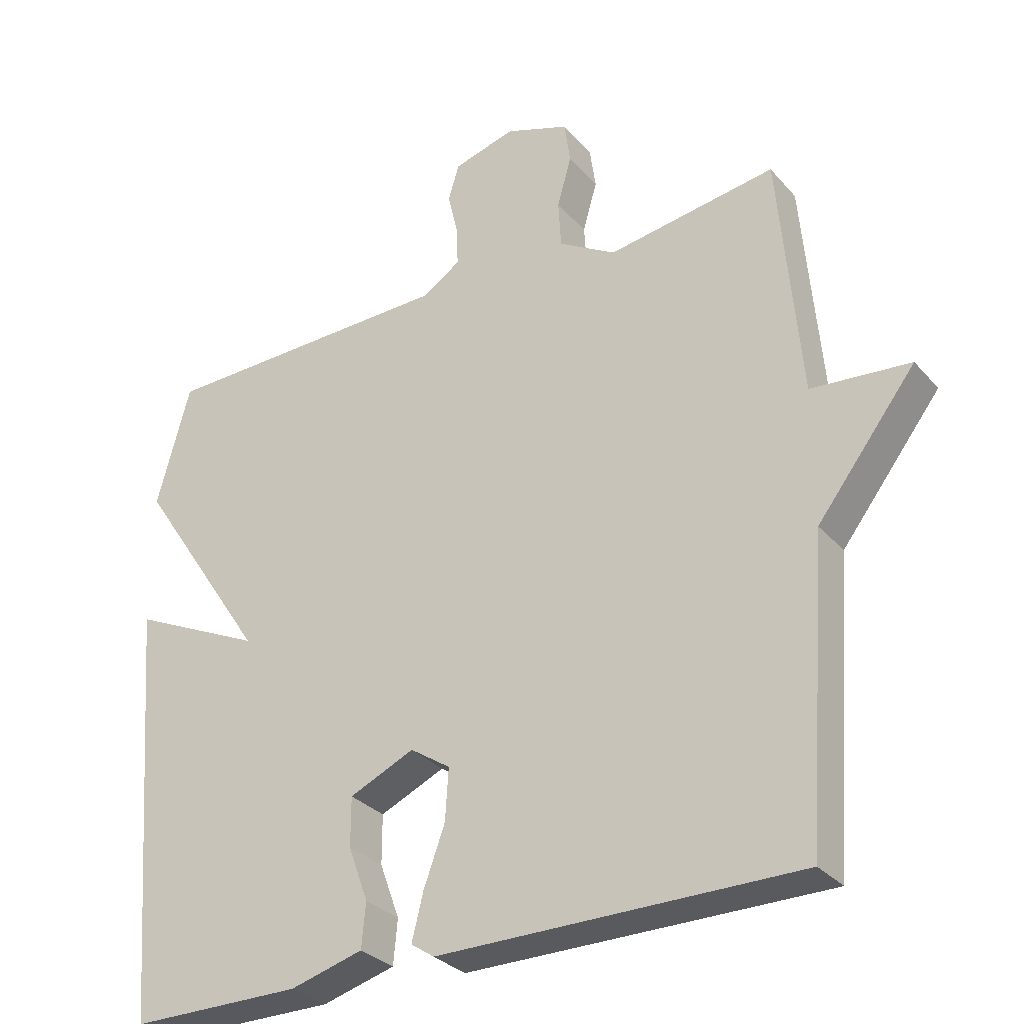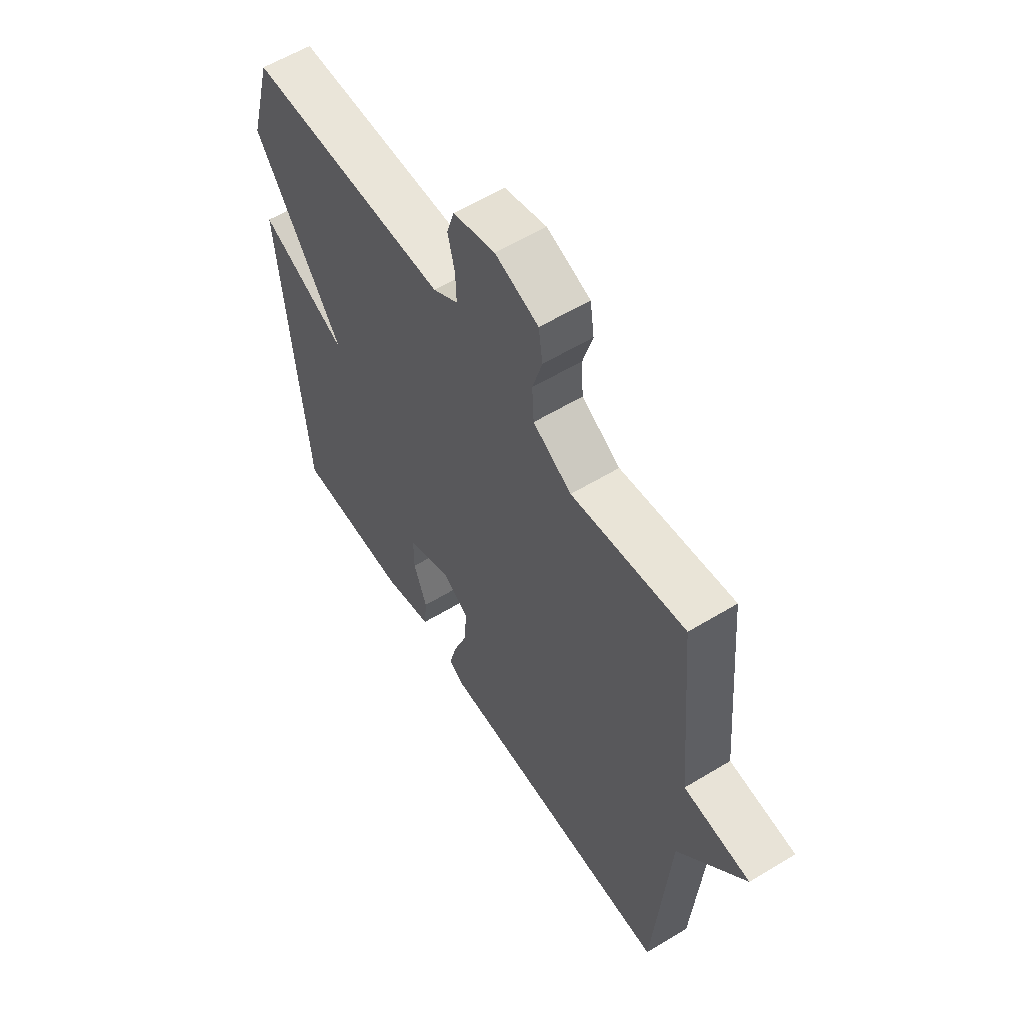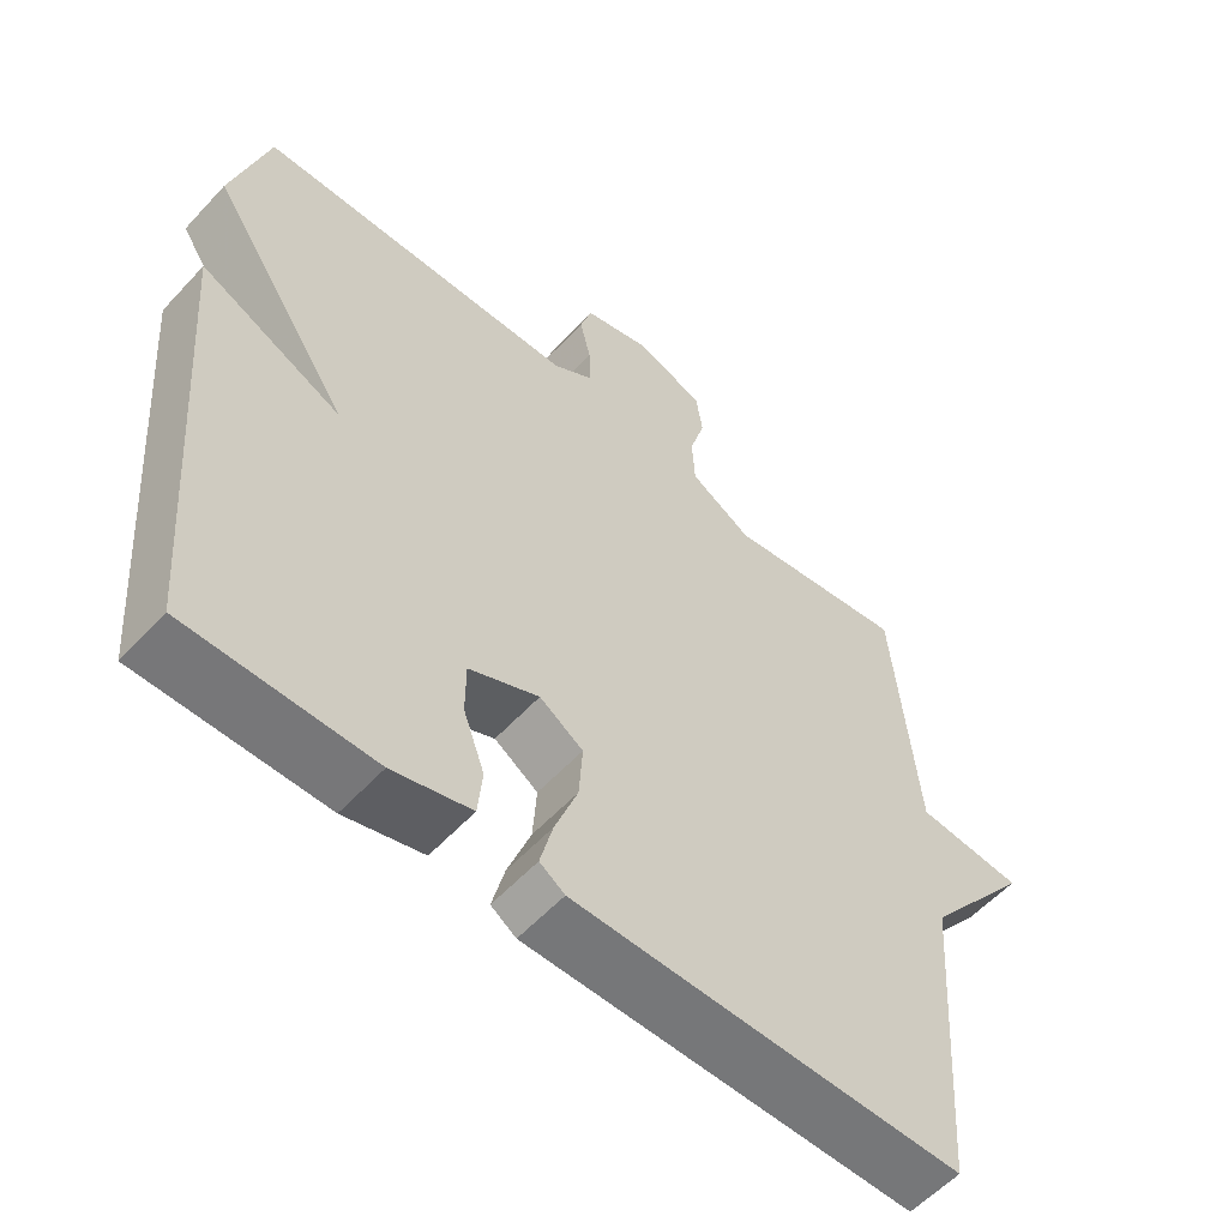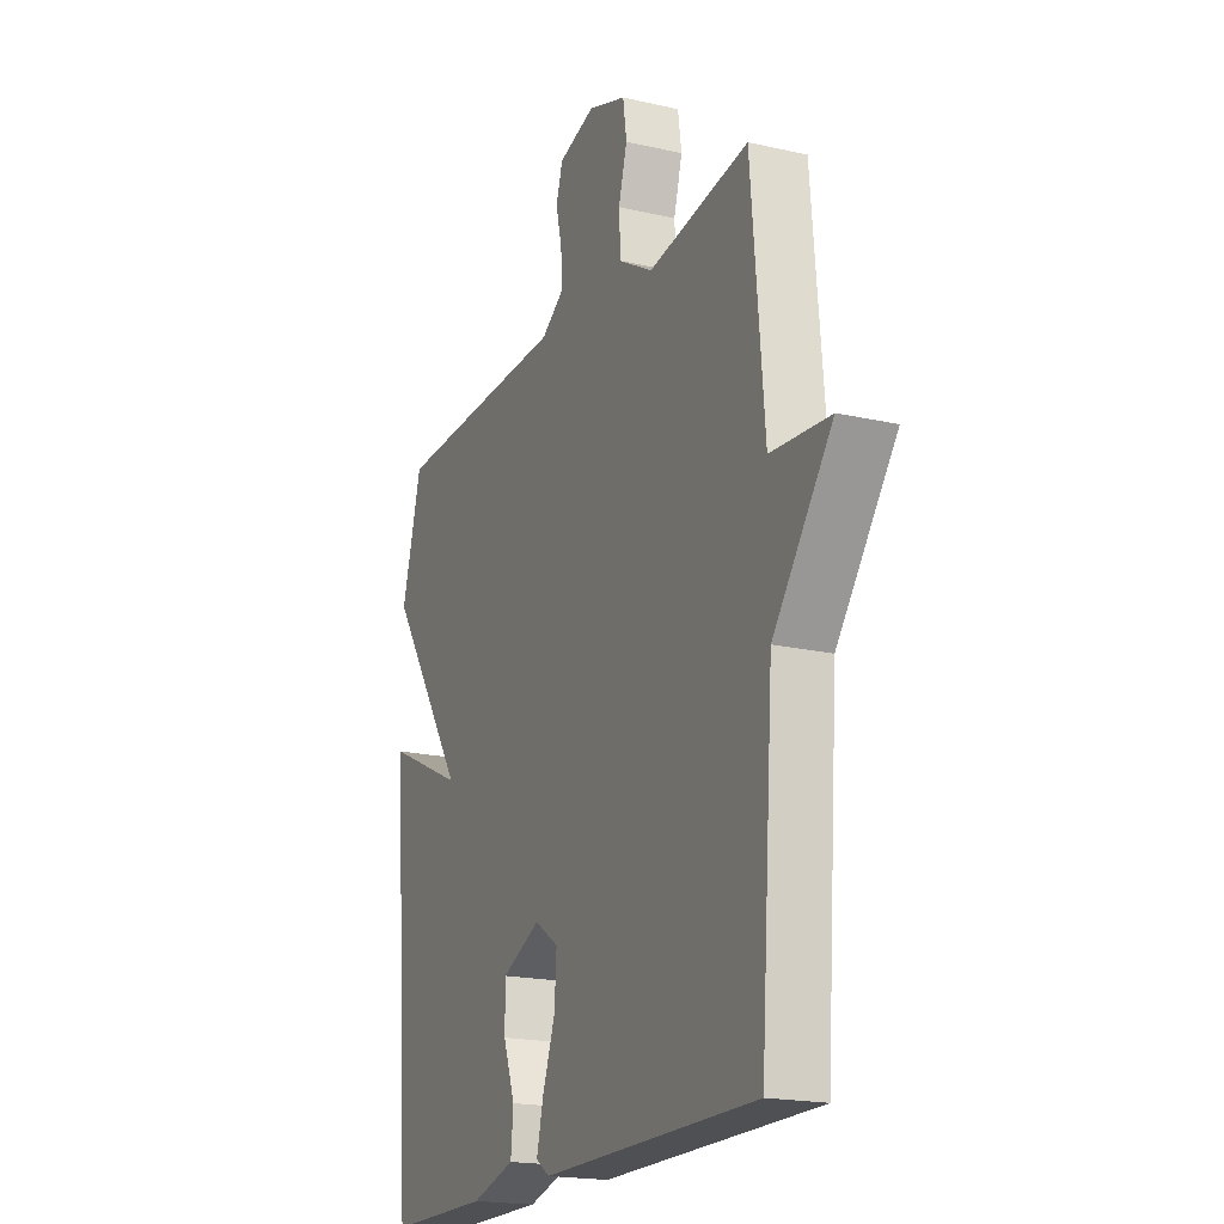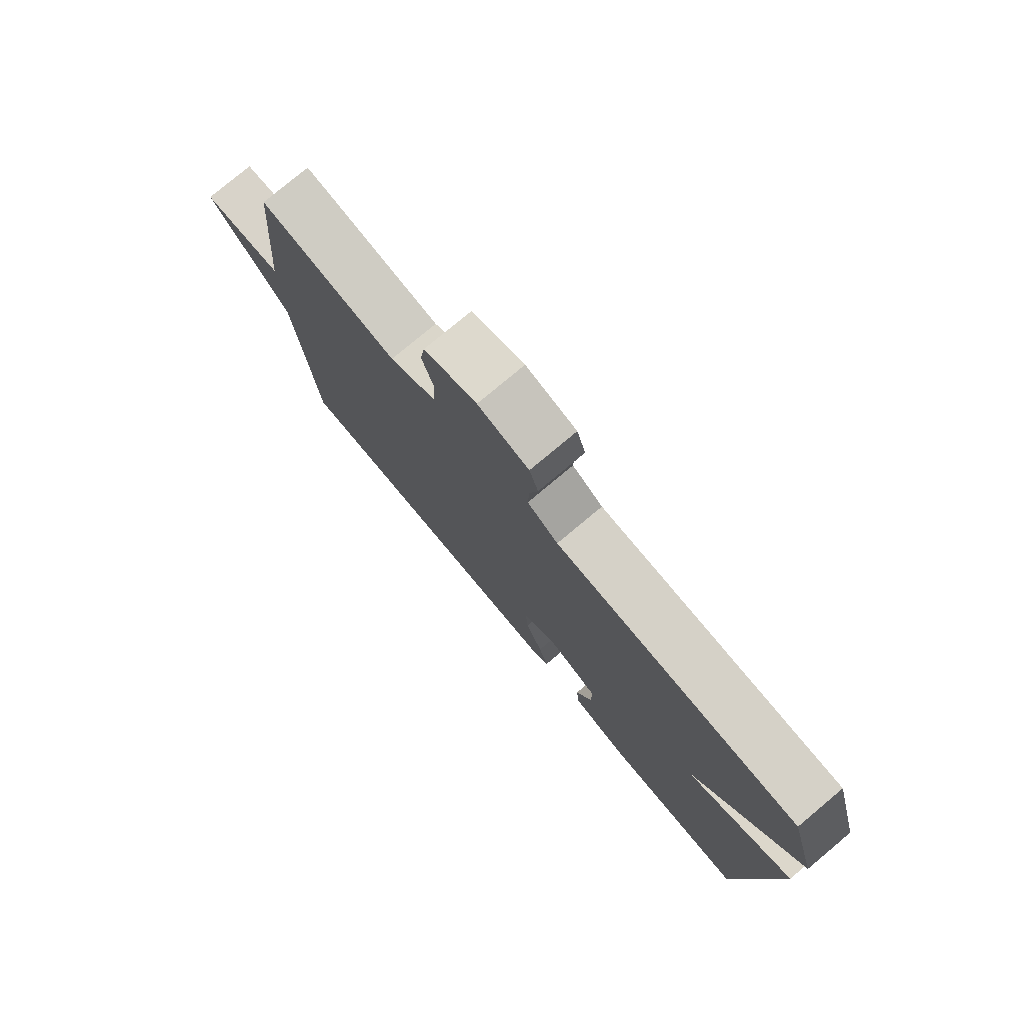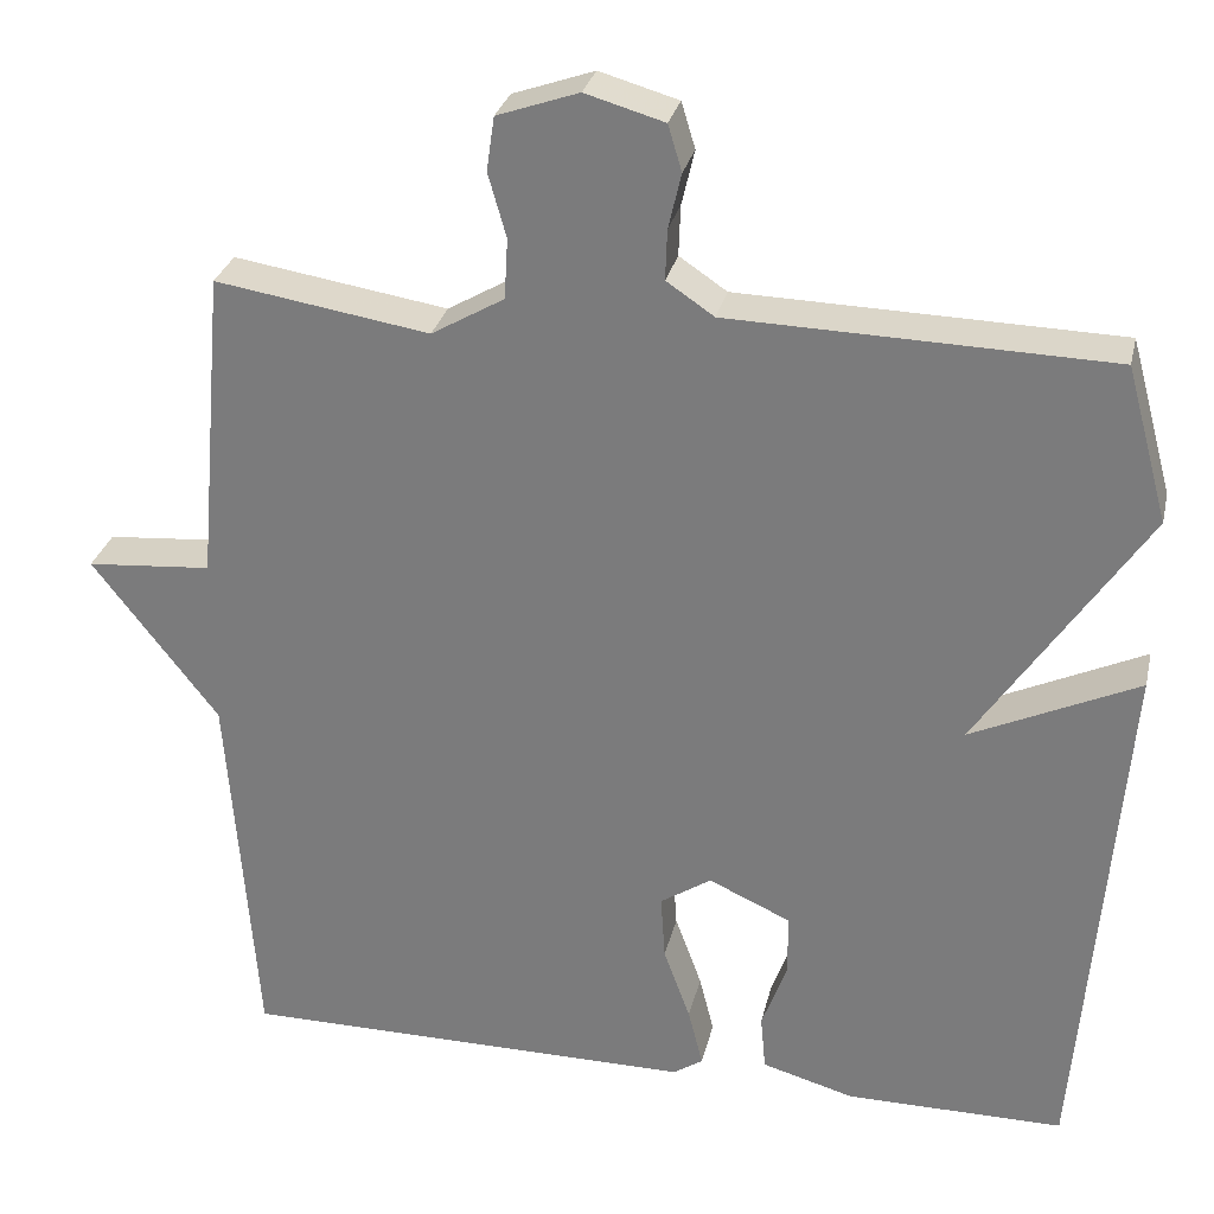
<metadata>
{"format":"obj","ext":"obj","renderer":"f3d","projection":"perspective","resolution":1024,"background":"white","views":[{"elev":-30.4,"azim":-147.0,"up":"+Z"},{"elev":58.8,"azim":-122.0,"up":"+Z"},{"elev":-57.2,"azim":137.9,"up":"+Z"},{"elev":-19.1,"azim":-113.5,"up":"+Z"},{"elev":78.2,"azim":50.1,"up":"+Z"},{"elev":29.2,"azim":12.8,"up":"+Z"}]}
</metadata>
<code>
v -0.5 0.07 0.5
v -0.253 0.07 0.461
v -0.169 0.07 0.51
v -0.165 0.07 0.58
v -0.186 0.07 0.654
v -0.177 0.07 0.716
v -0.083 0.07 0.749
v 0.008 0.07 0.723
v 0.024 0.07 0.67
v 0.009 0.07 0.606
v 0.007 0.07 0.548
v 0.062 0.07 0.511
v 0.5 0.07 0.5
v 0.549 0.07 0.321
v 0.356 0.07 0.031
v 0.549 0.07 0.121
v 0.5 0.07 -0.5
v 0.248 0.07 -0.5
v 0.141 0.07 -0.47
v 0.135 0.07 -0.405
v 0.164 0.07 -0.325
v 0.164 0.07 -0.253
v 0.069 0.07 -0.21
v 0.01 0.07 -0.249
v 0.015 0.07 -0.325
v 0.046 0.07 -0.41
v 0.063 0.07 -0.478
v 0.029 0.07 -0.501
v -0.5 0.07 -0.5
v -0.532 0.07 -0.063
v -0.677 0.07 0.125
v -0.532 0.07 0.137
v -0.5 0 0.5
v -0.253 0 0.461
v -0.169 0 0.51
v -0.165 0 0.58
v -0.186 0 0.654
v -0.177 0 0.716
v -0.083 0 0.749
v 0.008 0 0.723
v 0.024 0 0.67
v 0.009 0 0.606
v 0.007 0 0.548
v 0.062 0 0.511
v 0.5 0 0.5
v 0.549 0 0.321
v 0.356 0 0.031
v 0.549 0 0.121
v 0.5 0 -0.5
v 0.248 0 -0.5
v 0.141 0 -0.47
v 0.135 0 -0.405
v 0.164 0 -0.325
v 0.164 0 -0.253
v 0.069 0 -0.21
v 0.01 0 -0.249
v 0.015 0 -0.325
v 0.046 0 -0.41
v 0.063 0 -0.478
v 0.029 0 -0.501
v -0.5 0 -0.5
v -0.532 0 -0.063
v -0.677 0 0.125
v -0.532 0 0.137
f 30 31 32
f 30 32 1
f 29 30 1
f 28 29 1
f 27 28 1
f 26 27 1
f 25 26 1
f 24 25 1 2
f 23 24 2 3
f 22 23 3 4
f 19 20 21
f 18 19 21
f 17 18 21
f 16 17 21
f 15 16 21
f 15 21 22
f 14 15 22
f 13 14 22
f 12 13 22
f 22 4 5
f 12 22 5
f 11 12 5
f 8 9 10
f 7 8 10
f 6 7 10
f 5 6 10
f 5 10 11
f 64 63 62
f 33 64 62
f 33 62 61
f 33 61 60
f 33 60 59
f 33 59 58
f 33 58 57
f 34 33 57 56
f 35 34 56 55
f 36 35 55 54
f 53 52 51
f 53 51 50
f 53 50 49
f 53 49 48
f 53 48 47
f 54 53 47
f 54 47 46
f 54 46 45
f 54 45 44
f 37 36 54
f 37 54 44
f 37 44 43
f 42 41 40
f 42 40 39
f 42 39 38
f 42 38 37
f 43 42 37
f 1 33 34 2
f 2 34 35 3
f 3 35 36 4
f 4 36 37 5
f 5 37 38 6
f 6 38 39 7
f 7 39 40 8
f 8 40 41 9
f 9 41 42 10
f 10 42 43 11
f 11 43 44 12
f 12 44 45 13
f 13 45 46 14
f 14 46 47 15
f 15 47 48 16
f 16 48 49 17
f 17 49 50 18
f 18 50 51 19
f 19 51 52 20
f 20 52 53 21
f 21 53 54 22
f 22 54 55 23
f 23 55 56 24
f 24 56 57 25
f 25 57 58 26
f 26 58 59 27
f 27 59 60 28
f 28 60 61 29
f 29 61 62 30
f 30 62 63 31
f 31 63 64 32
f 32 64 33 1

</code>
